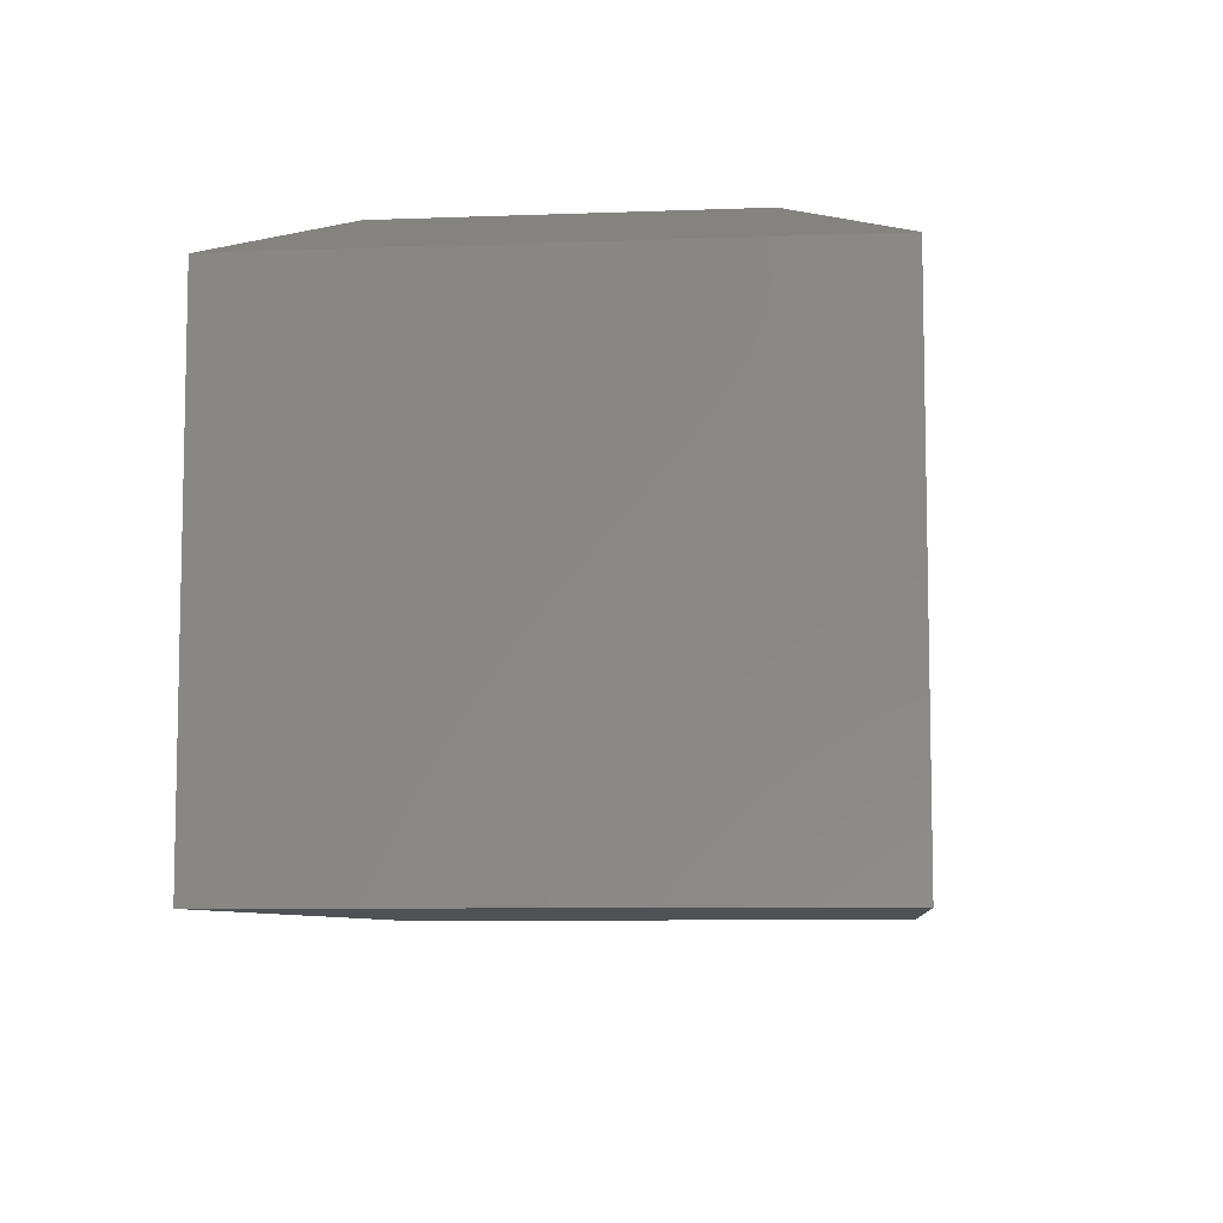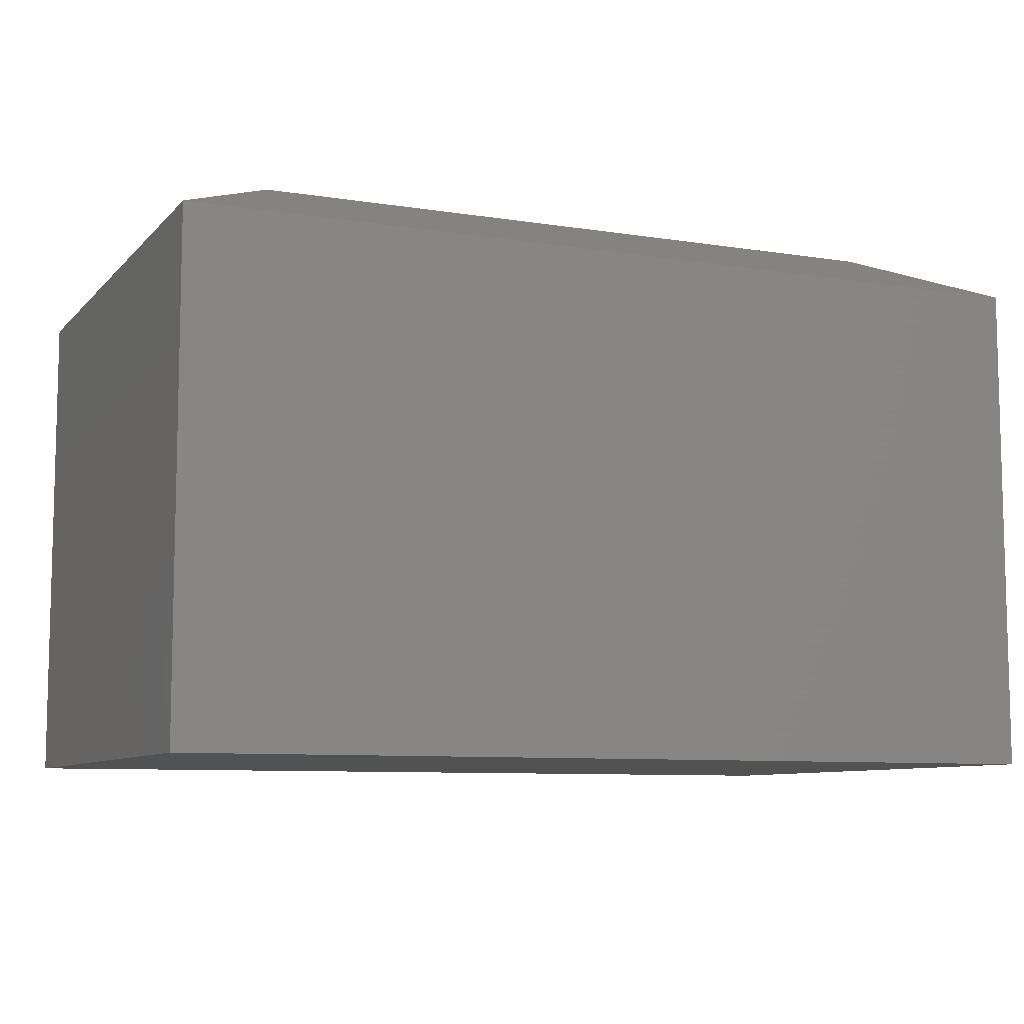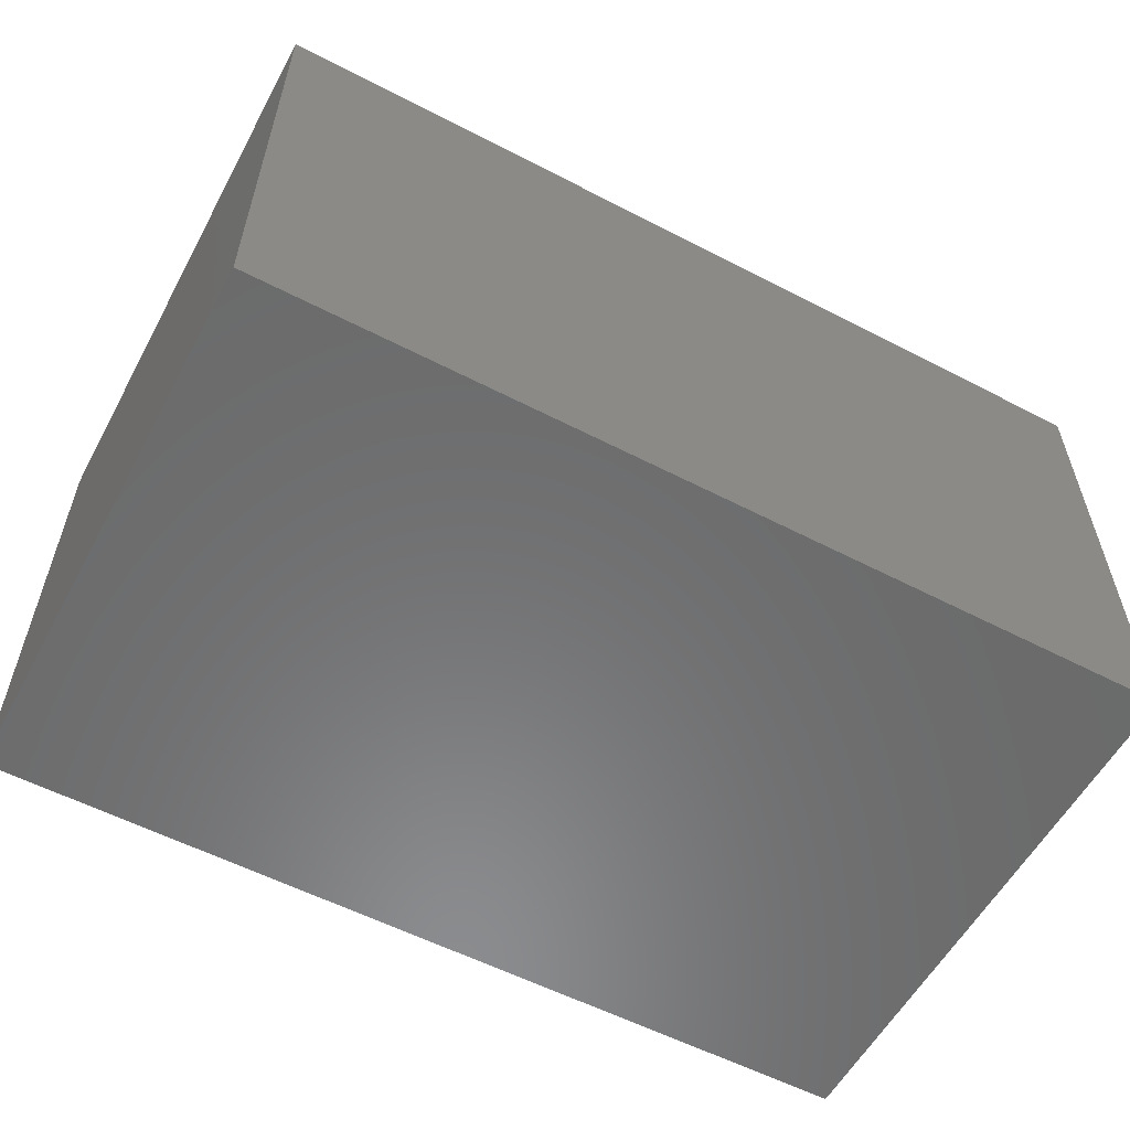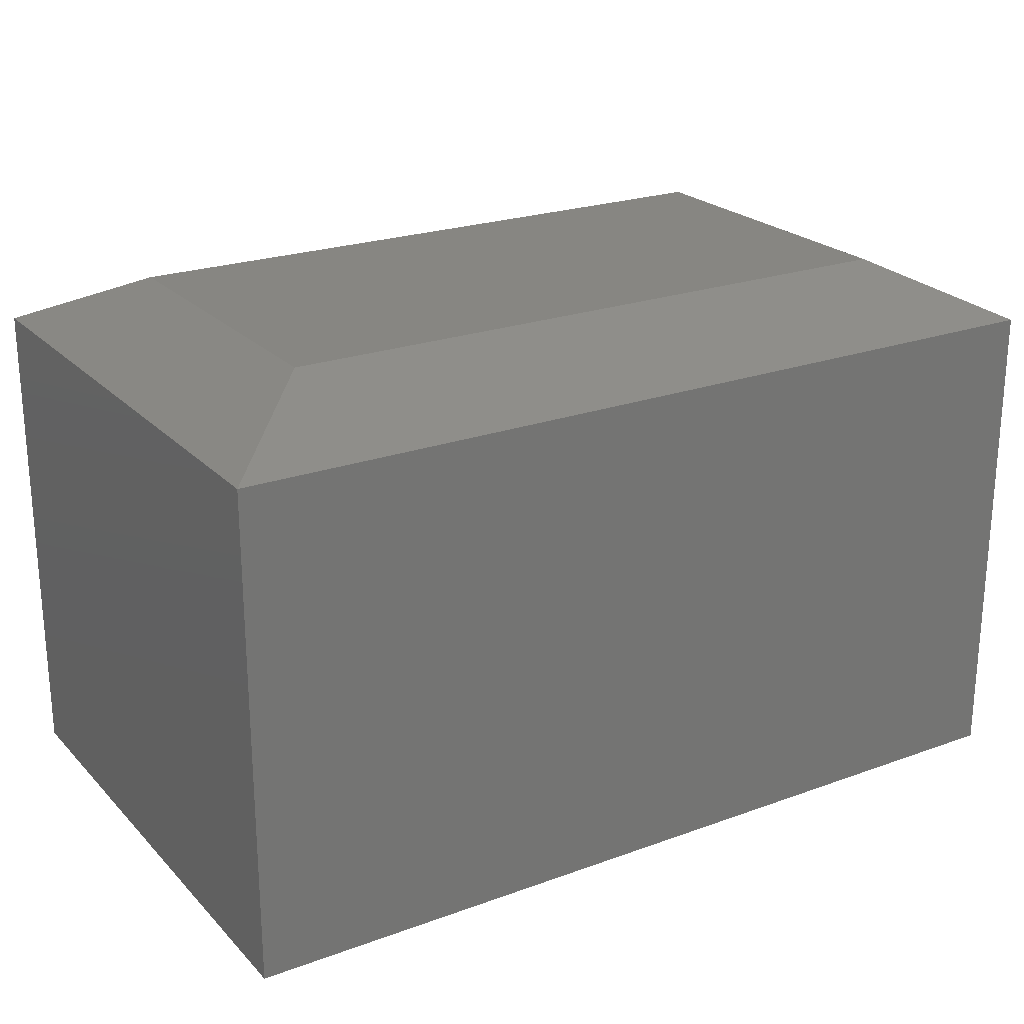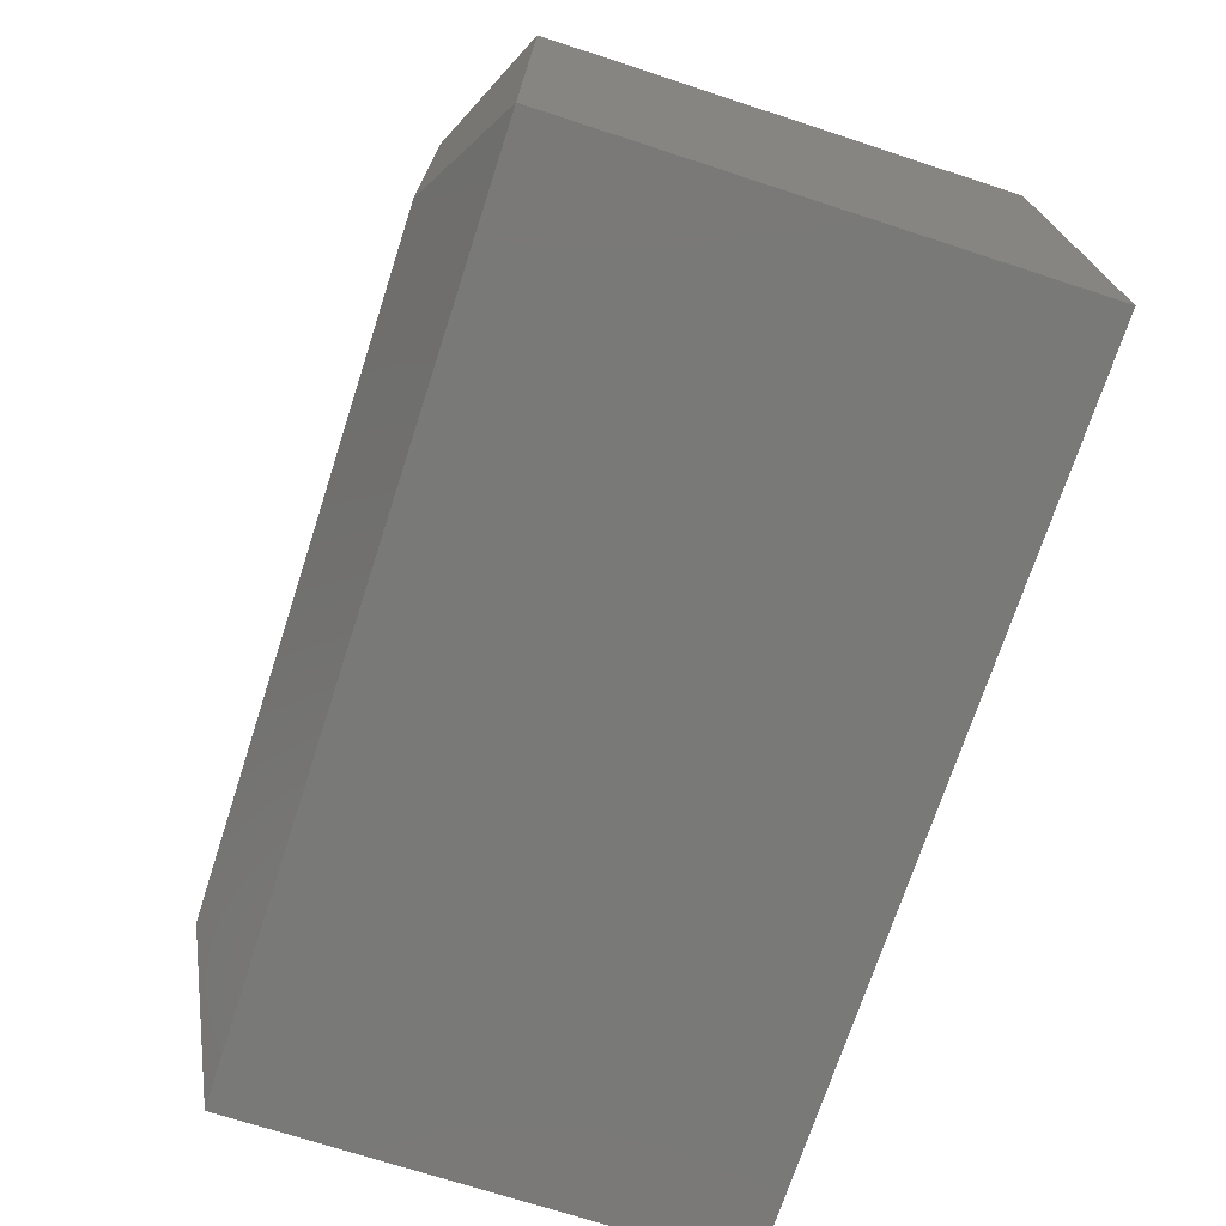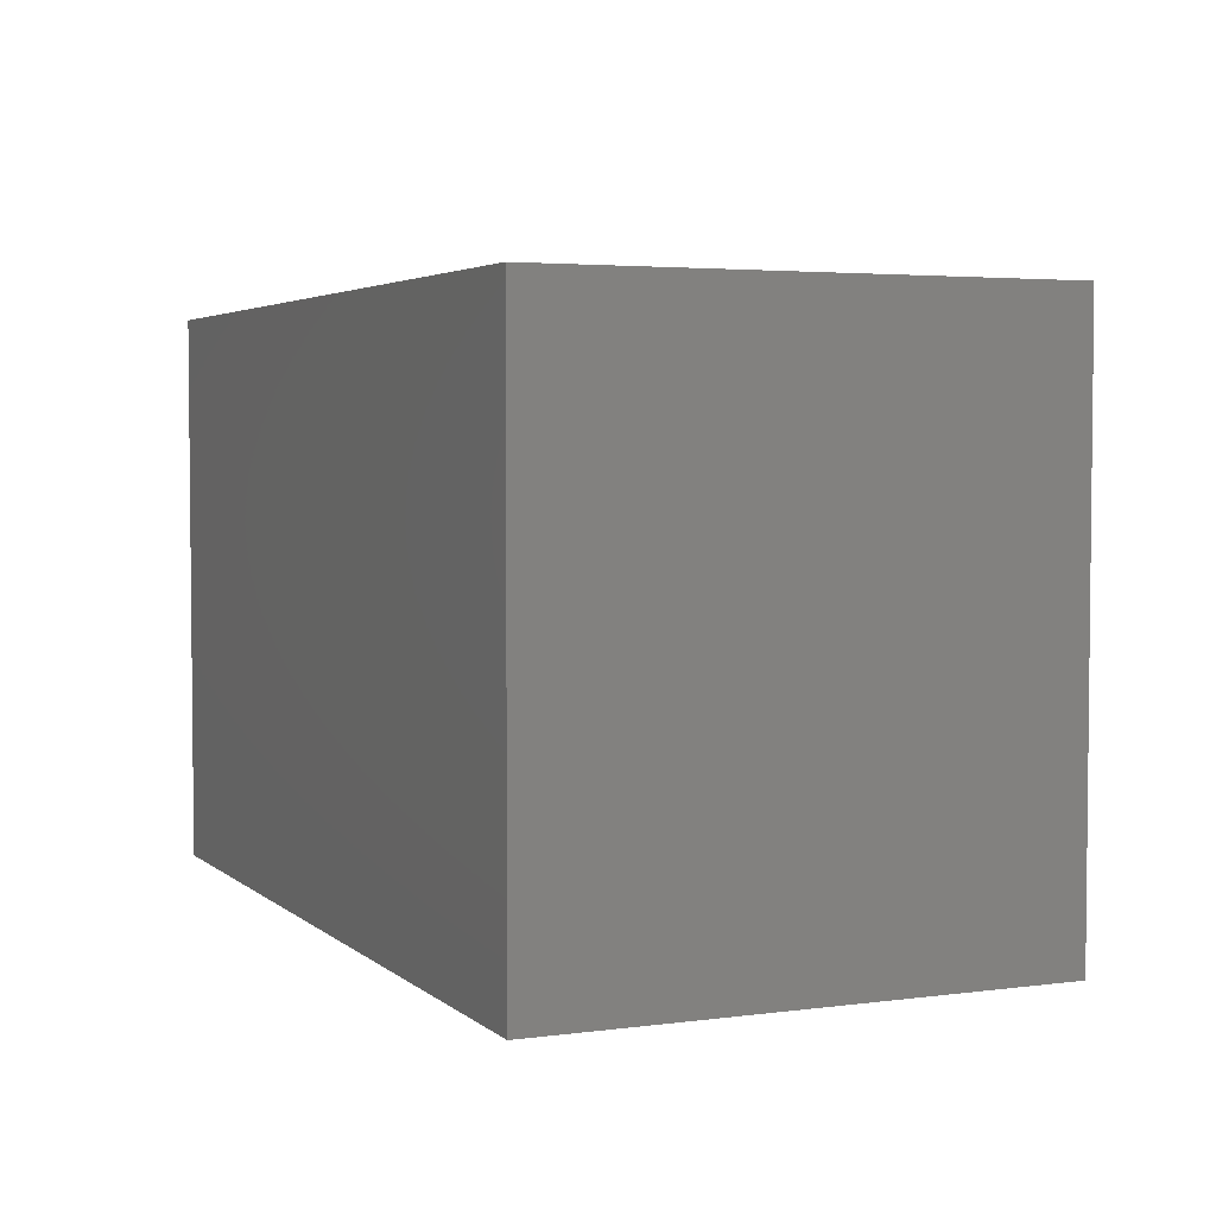
<metadata>
{"format":"stl","ext":"stl","renderer":"f3d","projection":"perspective","resolution":1024,"background":"white","views":[{"elev":-7.6,"azim":96.0,"up":"+Z"},{"elev":-8.5,"azim":-23.4,"up":"+Z"},{"elev":-57.2,"azim":-28.3,"up":"+Z"},{"elev":23.0,"azim":148.3,"up":"+Z"},{"elev":-72.0,"azim":72.0,"up":"+Y"},{"elev":3.7,"azim":-113.9,"up":"+Y"}]}
</metadata>
<code>
# stl→obj: 12 verts, 20 faces
v 0 -0.4688 0
v 0.75 -0.4688 -4.592e-17
v 2.565e-17 -0.4688 0.4189
v 0.75 -0.4688 0.4189
v 0 0 0
v 2.565e-17 0 0.4189
v 0.75 0 -4.592e-17
v 0.75 2.776e-17 0.4189
v 0.6562 -0.375 0.4658
v 0.6562 -0.09375 0.4658
v 0.09375 -0.375 0.4658
v 0.09375 -0.09375 0.4658
f 1 2 3
f 3 2 4
f 5 6 7
f 7 6 8
f 6 5 3
f 3 5 1
f 9 10 11
f 11 10 12
f 7 8 2
f 2 8 4
f 4 8 9
f 9 8 10
f 6 12 8
f 8 12 10
f 6 3 12
f 12 3 11
f 3 4 11
f 11 4 9
f 1 5 2
f 2 5 7

</code>
